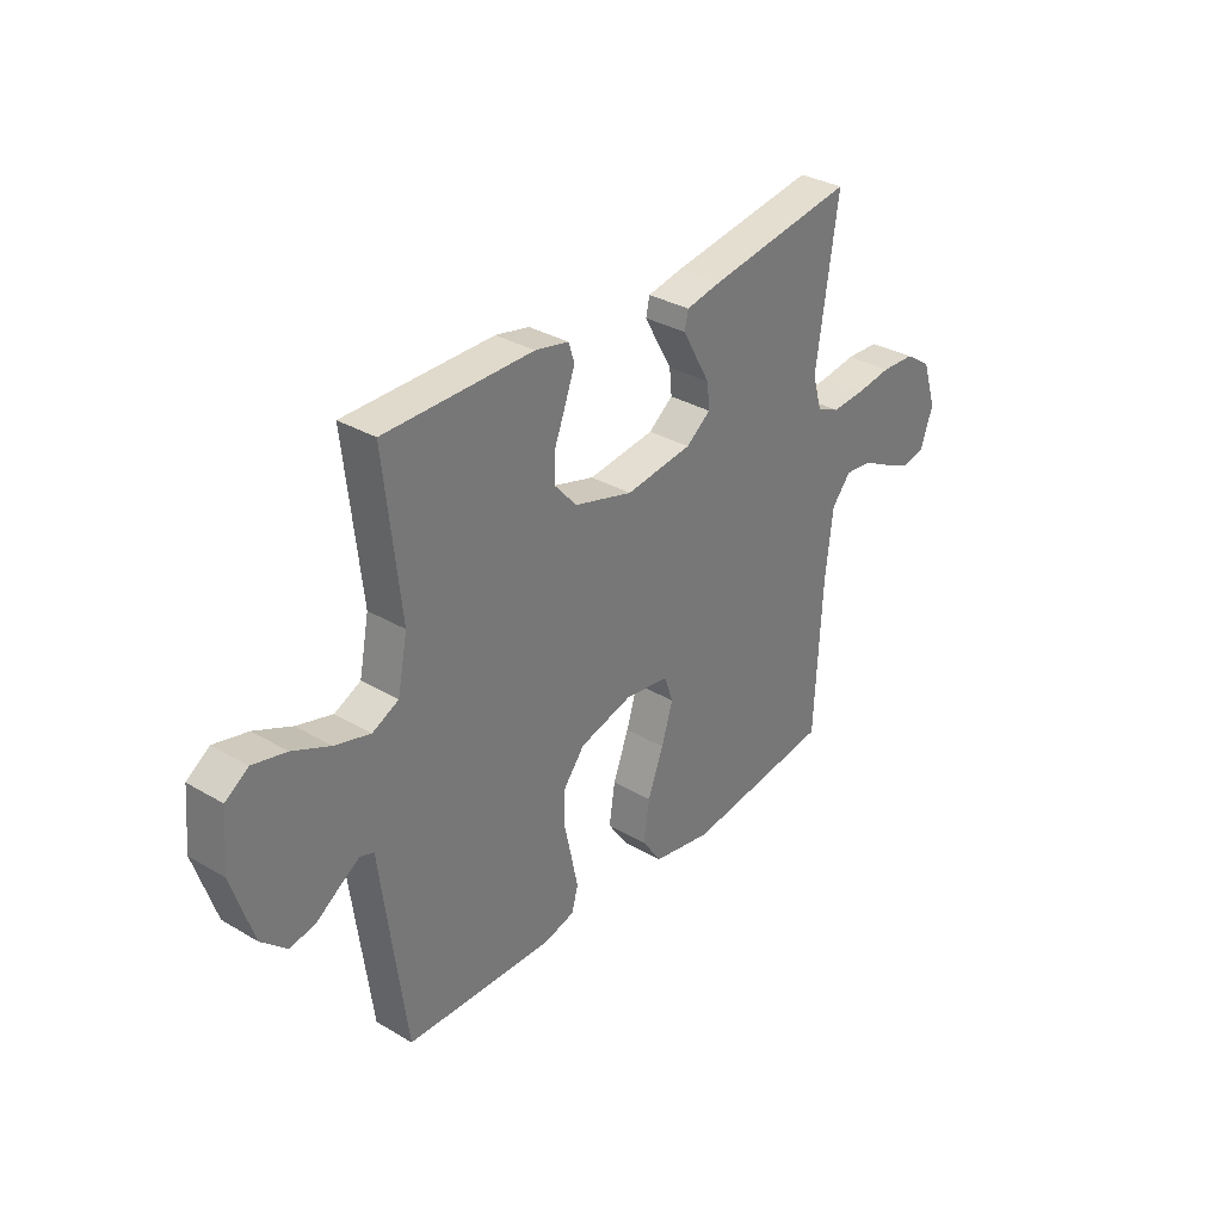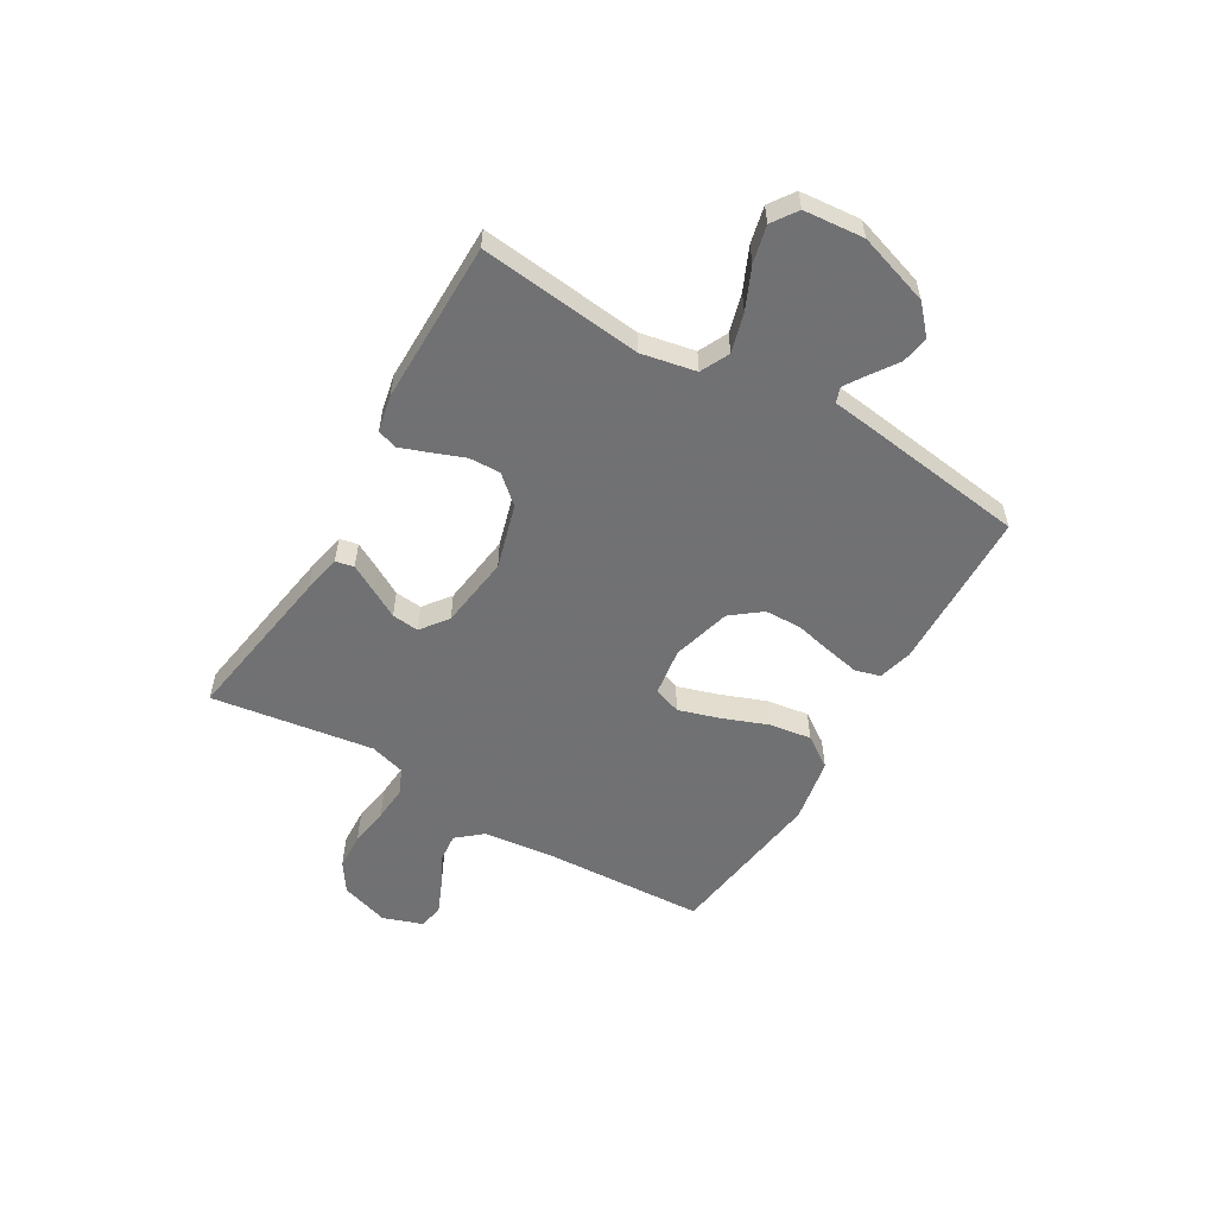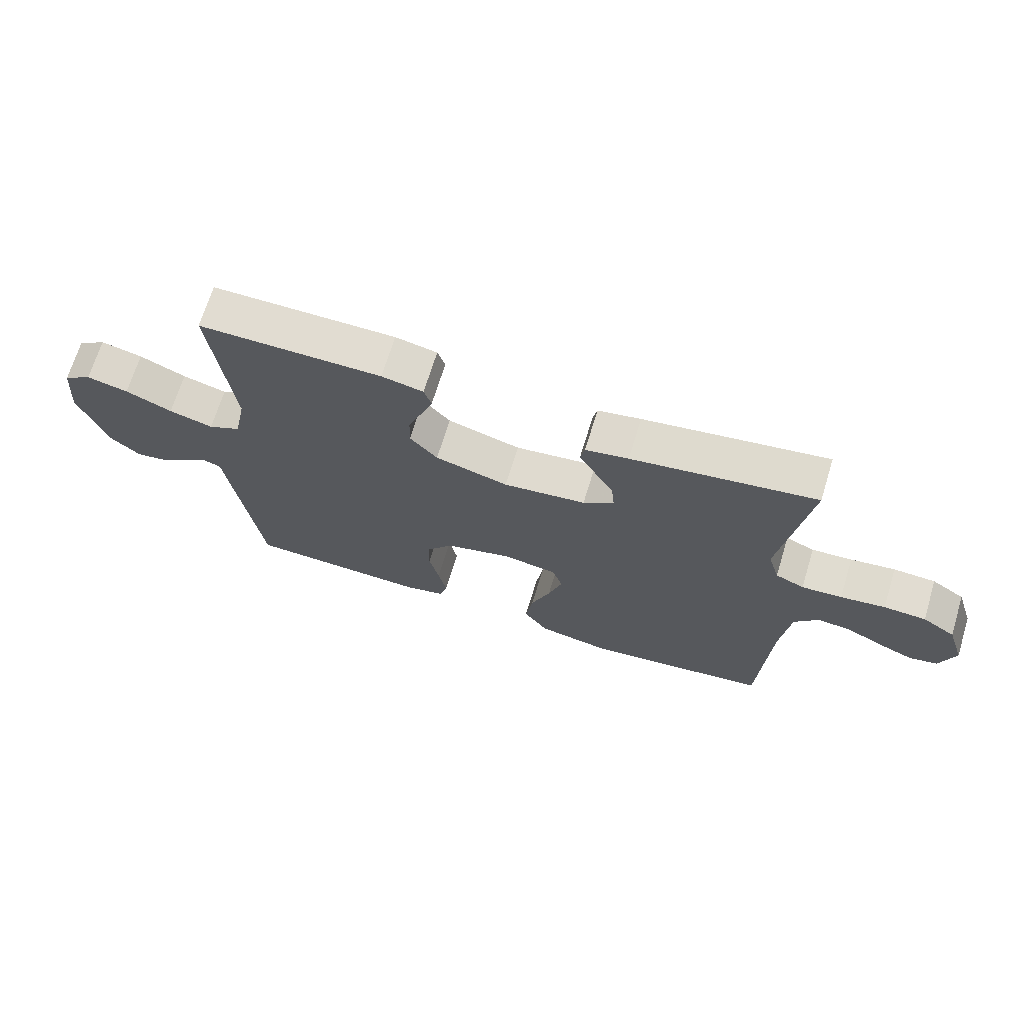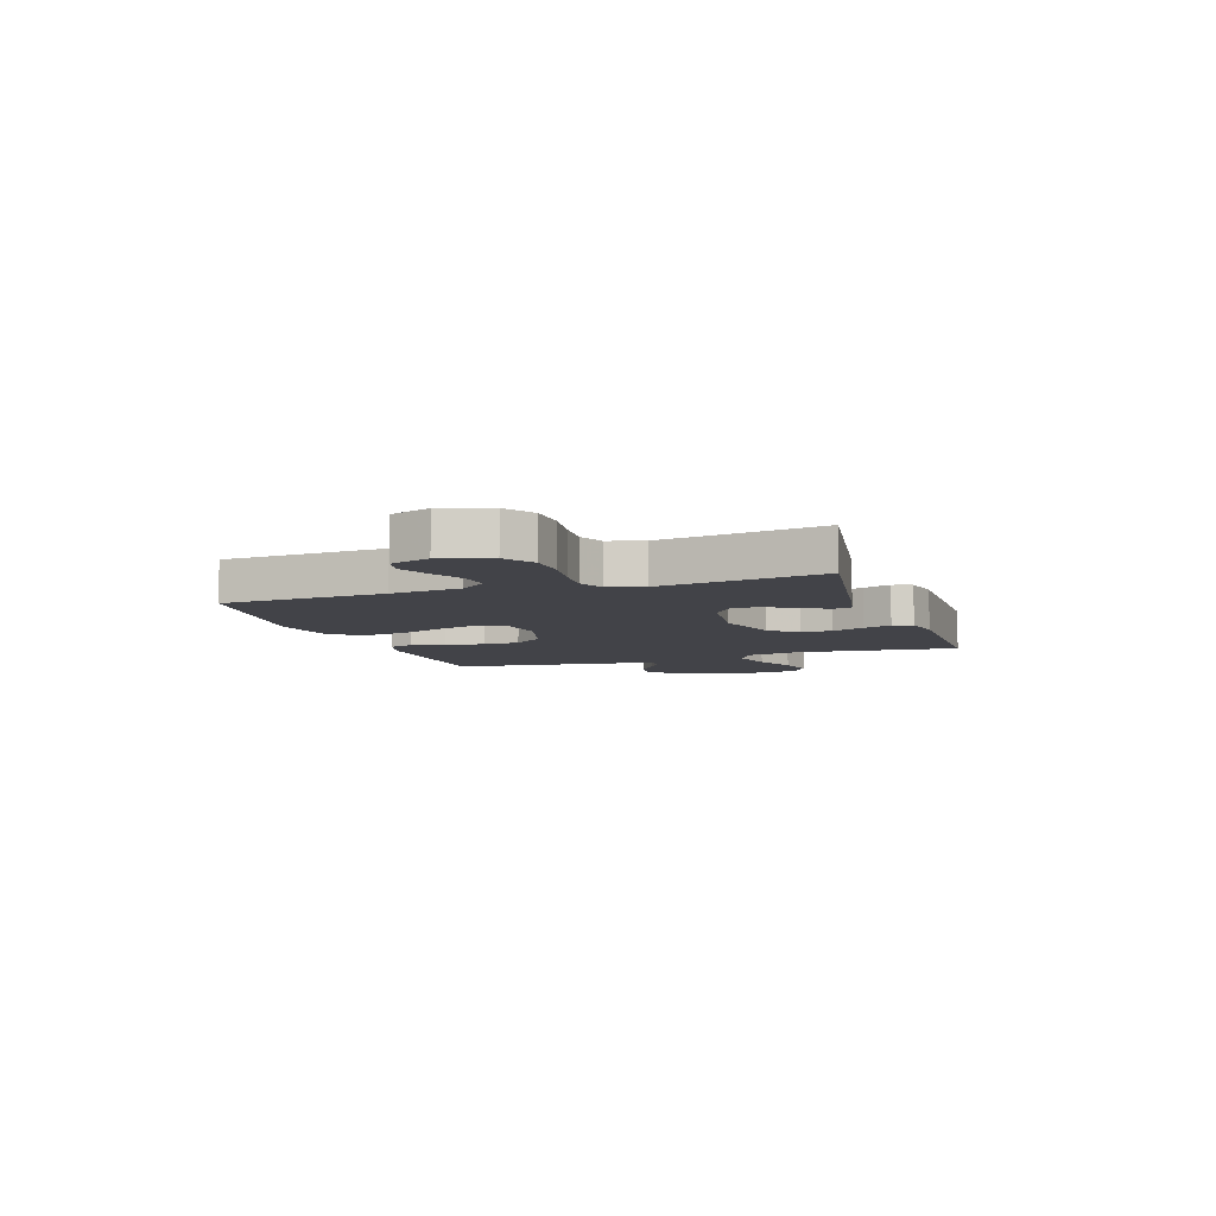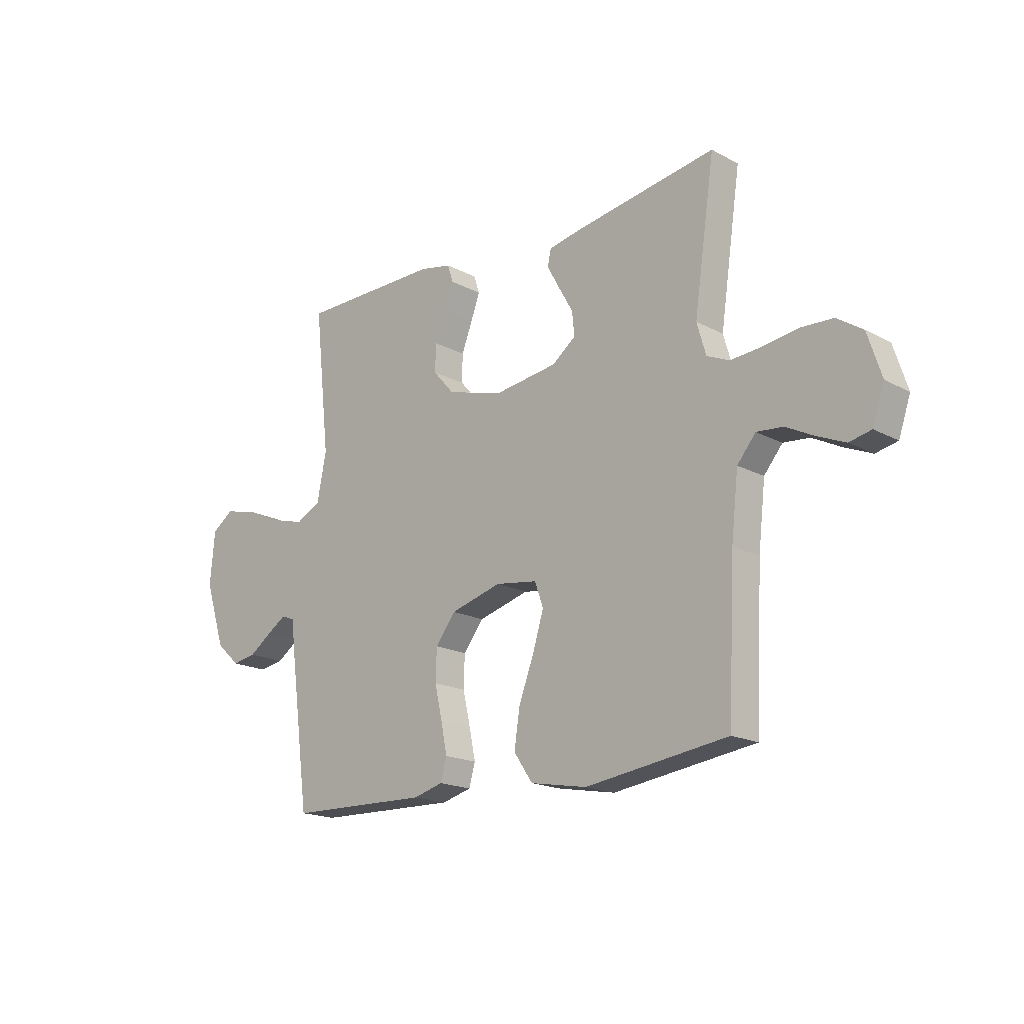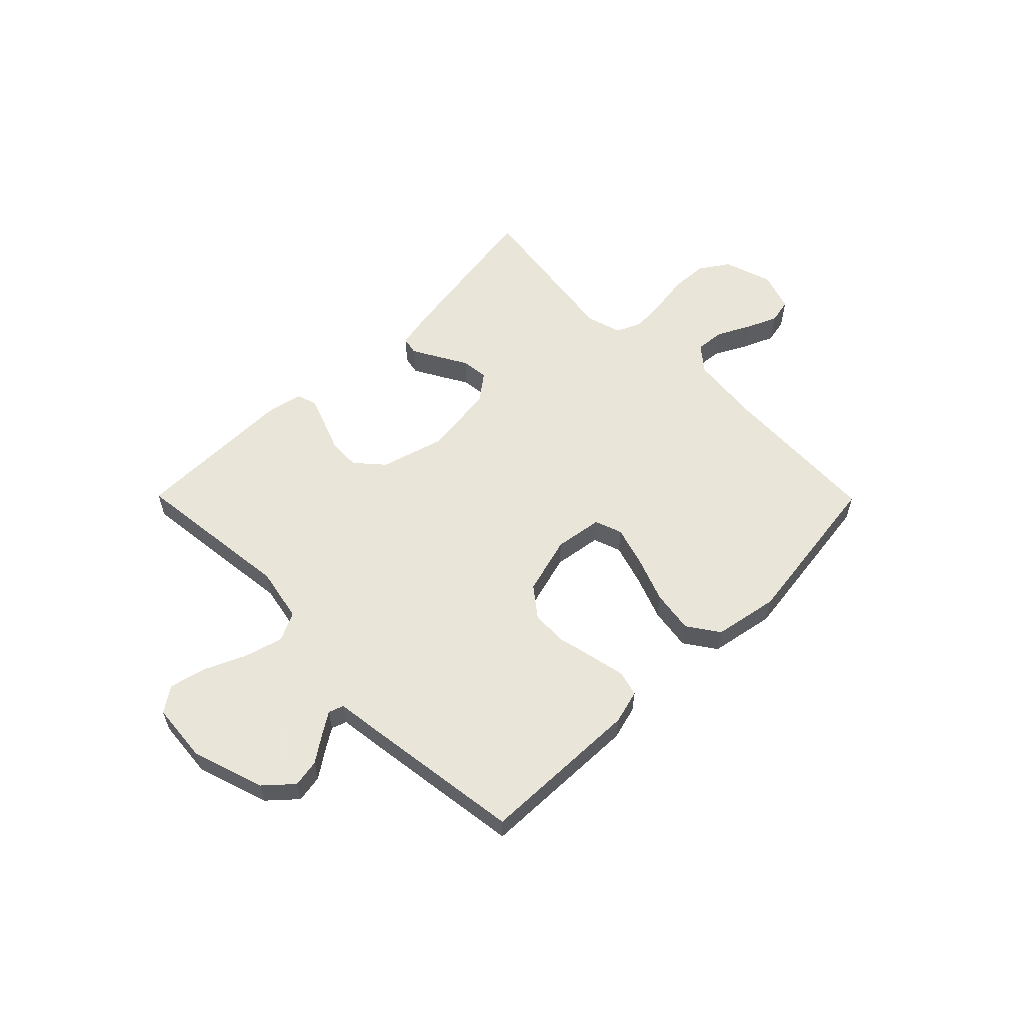
<metadata>
{"format":"obj","ext":"obj","renderer":"f3d","projection":"perspective","resolution":1024,"background":"white","views":[{"elev":32.8,"azim":129.2,"up":"+Z"},{"elev":-55.3,"azim":59.6,"up":"+Y"},{"elev":69.1,"azim":-163.0,"up":"+Z"},{"elev":-7.6,"azim":-71.2,"up":"+Y"},{"elev":-17.9,"azim":-136.1,"up":"+Z"},{"elev":57.7,"azim":135.3,"up":"+Y"}]}
</metadata>
<code>
v -0.5 0.07 -0.5
v -0.515 0.07 -0.2
v -0.53 0.07 -0.069
v -0.569 0.07 -0.022
v -0.624 0.07 -0.027
v -0.684 0.07 -0.058
v -0.742 0.07 -0.083
v -0.788 0.07 -0.073
v -0.813 0.07 0
v -0.784 0.07 0.09
v -0.73 0.07 0.126
v -0.661 0.07 0.129
v -0.588 0.07 0.118
v -0.522 0.07 0.113
v -0.475 0.07 0.134
v -0.456 0.07 0.2
v -0.5 0.07 0.5
v -0.2 0.07 0.452
v -0.13 0.07 0.438
v -0.123 0.07 0.404
v -0.15 0.07 0.355
v -0.18 0.07 0.302
v -0.185 0.07 0.252
v -0.135 0.07 0.214
v 0 0.07 0.196
v 0.119 0.07 0.23
v 0.164 0.07 0.281
v 0.162 0.07 0.339
v 0.139 0.07 0.399
v 0.12 0.07 0.451
v 0.132 0.07 0.488
v 0.2 0.07 0.502
v 0.5 0.07 0.5
v 0.467 0.07 0.2
v 0.487 0.07 0.099
v 0.54 0.07 0.073
v 0.612 0.07 0.093
v 0.688 0.07 0.127
v 0.756 0.07 0.143
v 0.802 0.07 0.111
v 0.812 0.07 0
v 0.769 0.07 -0.133
v 0.718 0.07 -0.179
v 0.667 0.07 -0.17
v 0.618 0.07 -0.136
v 0.578 0.07 -0.11
v 0.55 0.07 -0.12
v 0.54 0.07 -0.2
v 0.5 0.07 -0.5
v 0.2 0.07 -0.508
v 0.137 0.07 -0.491
v 0.124 0.07 -0.445
v 0.137 0.07 -0.382
v 0.153 0.07 -0.311
v 0.151 0.07 -0.244
v 0.108 0.07 -0.189
v 0 0.07 -0.159
v -0.089 0.07 -0.172
v -0.107 0.07 -0.223
v -0.084 0.07 -0.298
v -0.052 0.07 -0.382
v -0.04 0.07 -0.461
v -0.08 0.07 -0.519
v -0.2 0.07 -0.541
v -0.5 0 -0.5
v -0.515 0 -0.2
v -0.53 0 -0.069
v -0.569 0 -0.022
v -0.624 0 -0.027
v -0.684 0 -0.058
v -0.742 0 -0.083
v -0.788 0 -0.073
v -0.813 0 0
v -0.784 0 0.09
v -0.73 0 0.126
v -0.661 0 0.129
v -0.588 0 0.118
v -0.522 0 0.113
v -0.475 0 0.134
v -0.456 0 0.2
v -0.5 0 0.5
v -0.2 0 0.452
v -0.13 0 0.438
v -0.123 0 0.404
v -0.15 0 0.355
v -0.18 0 0.302
v -0.185 0 0.252
v -0.135 0 0.214
v 0 0 0.196
v 0.119 0 0.23
v 0.164 0 0.281
v 0.162 0 0.339
v 0.139 0 0.399
v 0.12 0 0.451
v 0.132 0 0.488
v 0.2 0 0.502
v 0.5 0 0.5
v 0.467 0 0.2
v 0.487 0 0.099
v 0.54 0 0.073
v 0.612 0 0.093
v 0.688 0 0.127
v 0.756 0 0.143
v 0.802 0 0.111
v 0.812 0 0
v 0.769 0 -0.133
v 0.718 0 -0.179
v 0.667 0 -0.17
v 0.618 0 -0.136
v 0.578 0 -0.11
v 0.55 0 -0.12
v 0.54 0 -0.2
v 0.5 0 -0.5
v 0.2 0 -0.508
v 0.137 0 -0.491
v 0.124 0 -0.445
v 0.137 0 -0.382
v 0.153 0 -0.311
v 0.151 0 -0.244
v 0.108 0 -0.189
v 0 0 -0.159
v -0.089 0 -0.172
v -0.107 0 -0.223
v -0.084 0 -0.298
v -0.052 0 -0.382
v -0.04 0 -0.461
v -0.08 0 -0.519
v -0.2 0 -0.541
f 63 64 1 2
f 60 61 62 63
f 59 60 63 2
f 58 59 2 3
f 57 58 3 4
f 51 52 53 54
f 49 50 51 54
f 47 48 49 54
f 47 54 55
f 46 47 55 56
f 42 43 44 45
f 42 45 46
f 41 42 46
f 37 38 39 40
f 36 37 40 41
f 31 32 33 34
f 31 34 35
f 28 29 30 31
f 28 31 35
f 27 28 35
f 26 27 35
f 25 26 35 36
f 19 20 21 22
f 17 18 19 22
f 16 17 22 23
f 15 16 23 24
f 10 11 12 13
f 10 13 14
f 9 10 14
f 8 9 14
f 5 6 7 8
f 5 8 14 15
f 41 46 56 57
f 41 57 4
f 36 41 4
f 25 36 4
f 15 24 25
f 4 5 15 25
f 66 65 128 127
f 127 126 125 124
f 66 127 124 123
f 67 66 123 122
f 68 67 122 121
f 118 117 116 115
f 118 115 114 113
f 118 113 112 111
f 119 118 111
f 120 119 111 110
f 109 108 107 106
f 110 109 106
f 110 106 105
f 104 103 102 101
f 105 104 101 100
f 98 97 96 95
f 99 98 95
f 95 94 93 92
f 99 95 92
f 99 92 91
f 99 91 90
f 100 99 90 89
f 86 85 84 83
f 86 83 82 81
f 87 86 81 80
f 88 87 80 79
f 77 76 75 74
f 78 77 74
f 78 74 73
f 78 73 72
f 72 71 70 69
f 79 78 72 69
f 121 120 110 105
f 68 121 105
f 68 105 100
f 68 100 89
f 89 88 79
f 89 79 69 68
f 1 65 66 2
f 2 66 67 3
f 3 67 68 4
f 4 68 69 5
f 5 69 70 6
f 6 70 71 7
f 7 71 72 8
f 8 72 73 9
f 9 73 74 10
f 10 74 75 11
f 11 75 76 12
f 12 76 77 13
f 13 77 78 14
f 14 78 79 15
f 15 79 80 16
f 16 80 81 17
f 17 81 82 18
f 18 82 83 19
f 19 83 84 20
f 20 84 85 21
f 21 85 86 22
f 22 86 87 23
f 23 87 88 24
f 24 88 89 25
f 25 89 90 26
f 26 90 91 27
f 27 91 92 28
f 28 92 93 29
f 29 93 94 30
f 30 94 95 31
f 31 95 96 32
f 32 96 97 33
f 33 97 98 34
f 34 98 99 35
f 35 99 100 36
f 36 100 101 37
f 37 101 102 38
f 38 102 103 39
f 39 103 104 40
f 40 104 105 41
f 41 105 106 42
f 42 106 107 43
f 43 107 108 44
f 44 108 109 45
f 45 109 110 46
f 46 110 111 47
f 47 111 112 48
f 48 112 113 49
f 49 113 114 50
f 50 114 115 51
f 51 115 116 52
f 52 116 117 53
f 53 117 118 54
f 54 118 119 55
f 55 119 120 56
f 56 120 121 57
f 57 121 122 58
f 58 122 123 59
f 59 123 124 60
f 60 124 125 61
f 61 125 126 62
f 62 126 127 63
f 63 127 128 64
f 64 128 65 1

</code>
